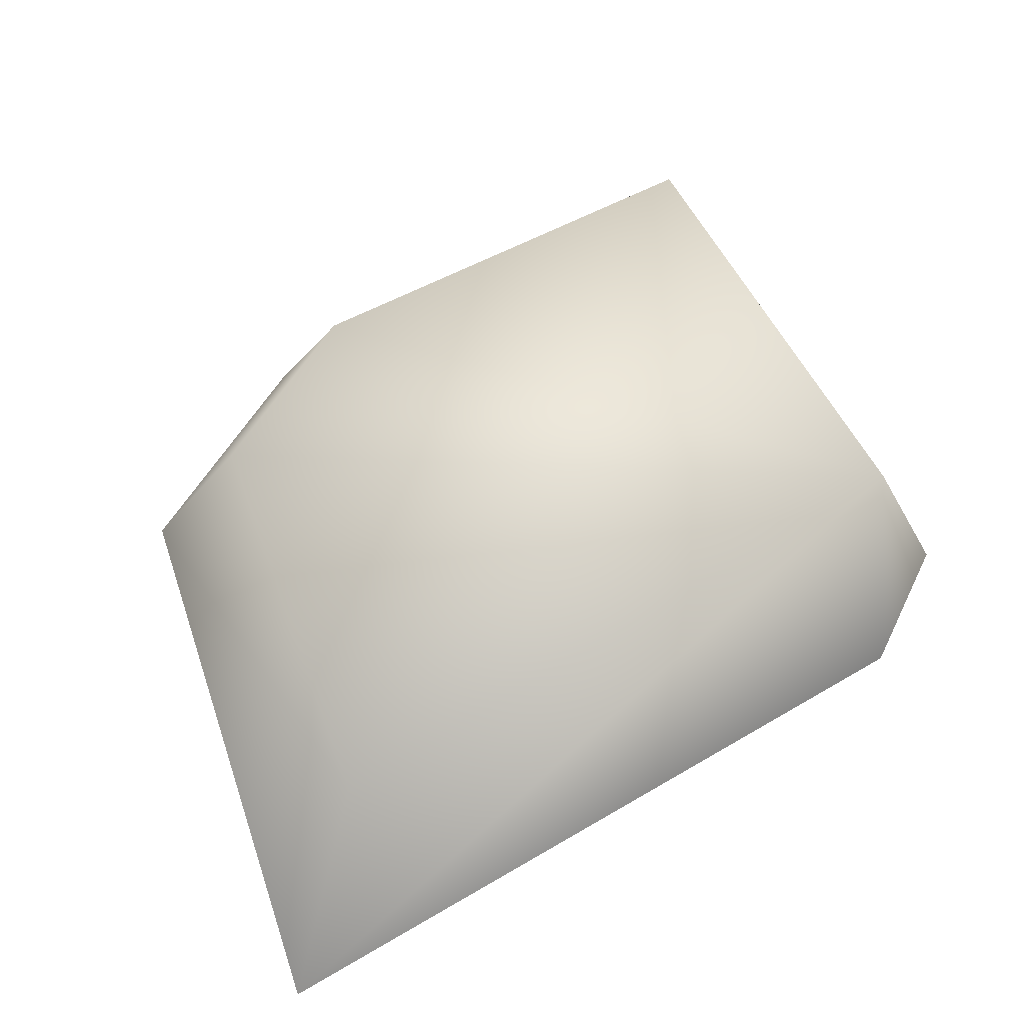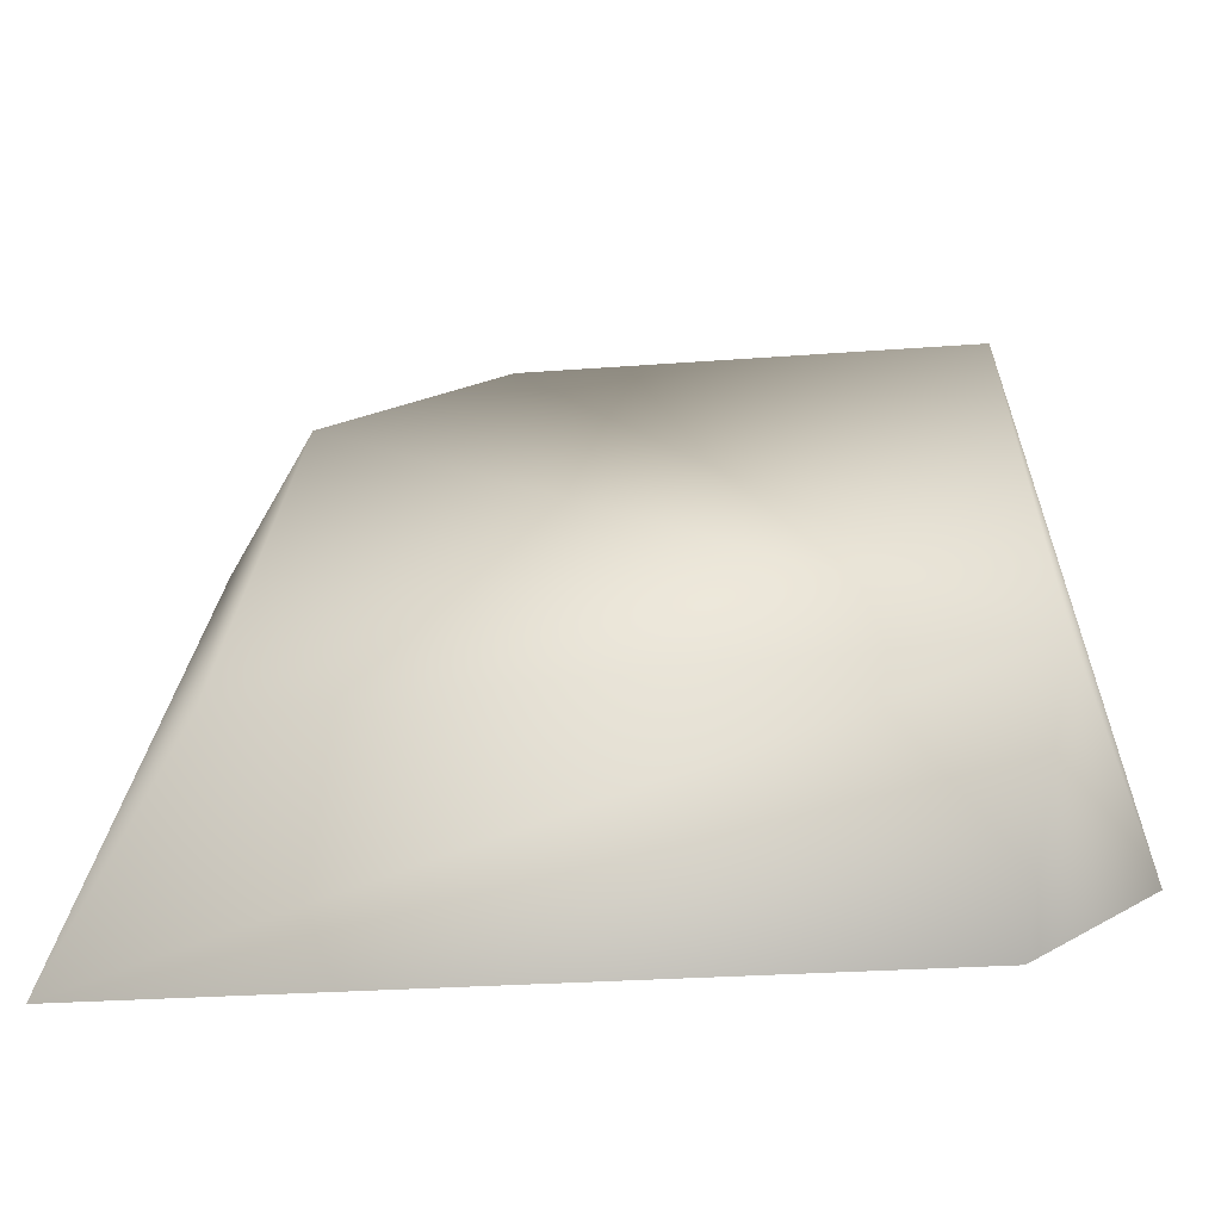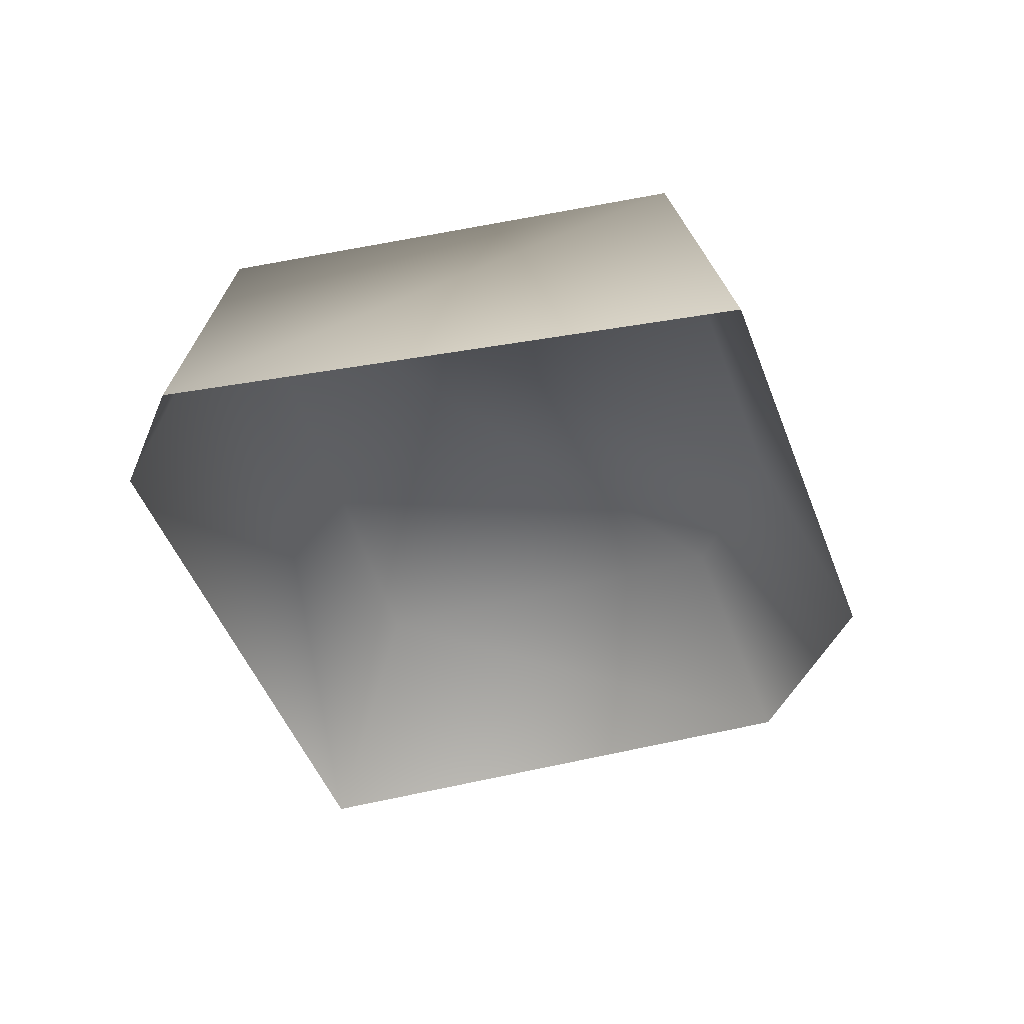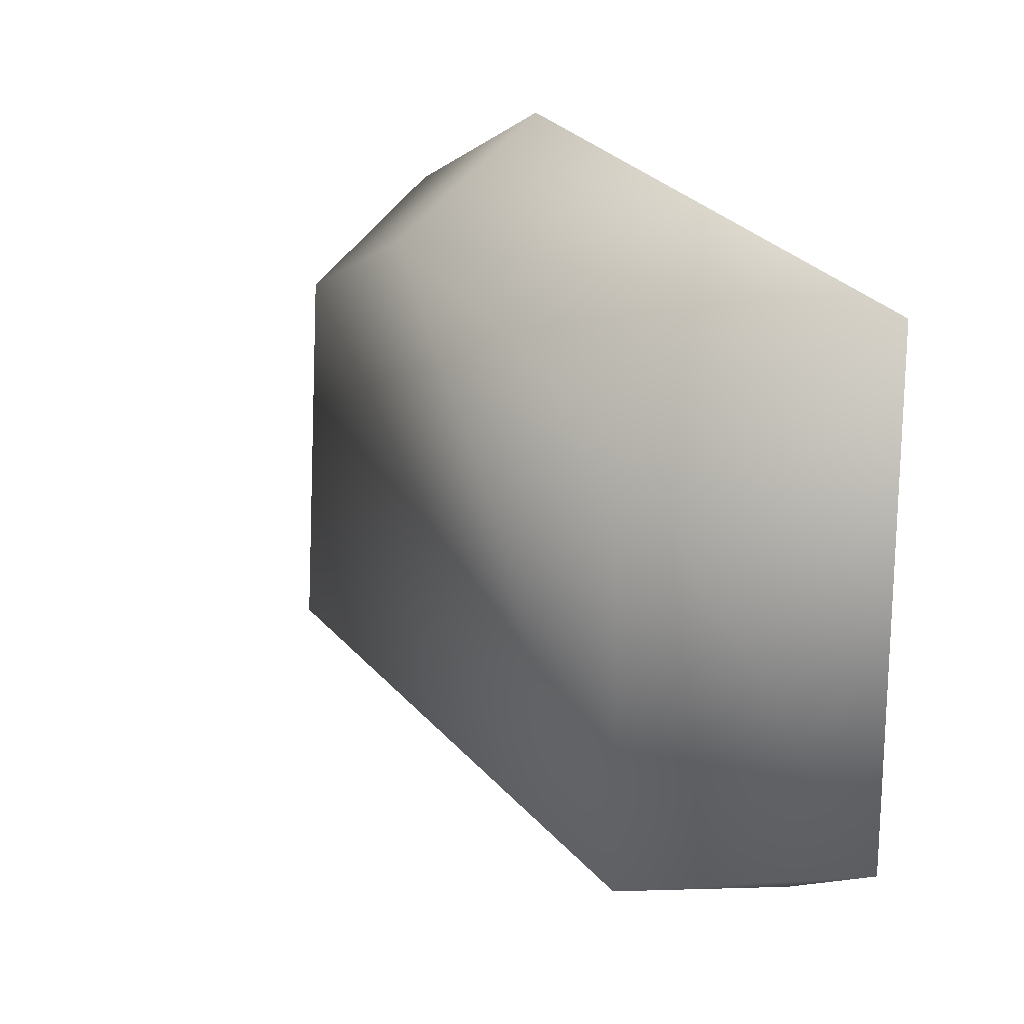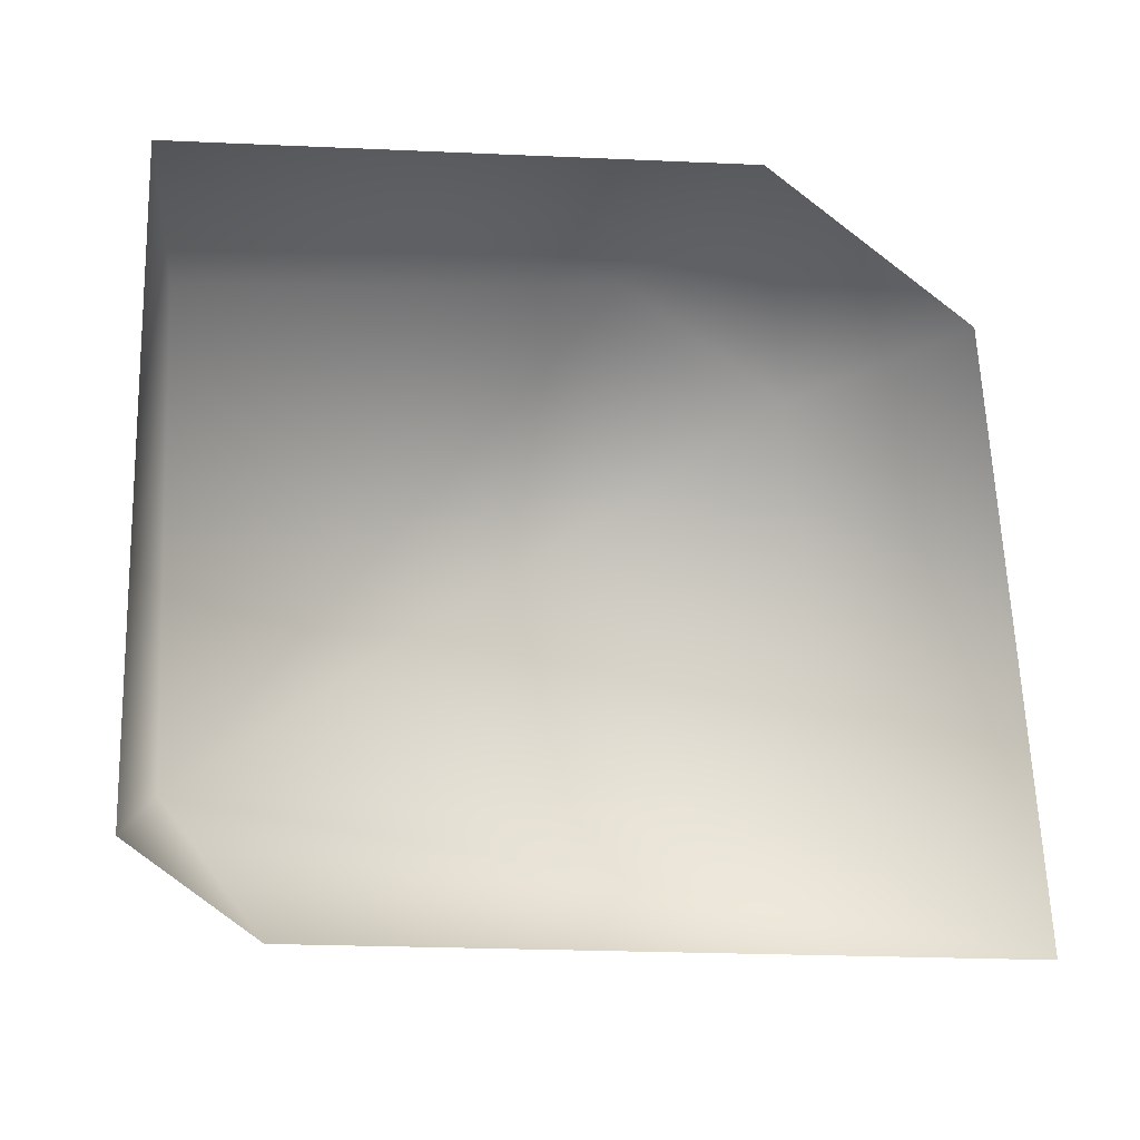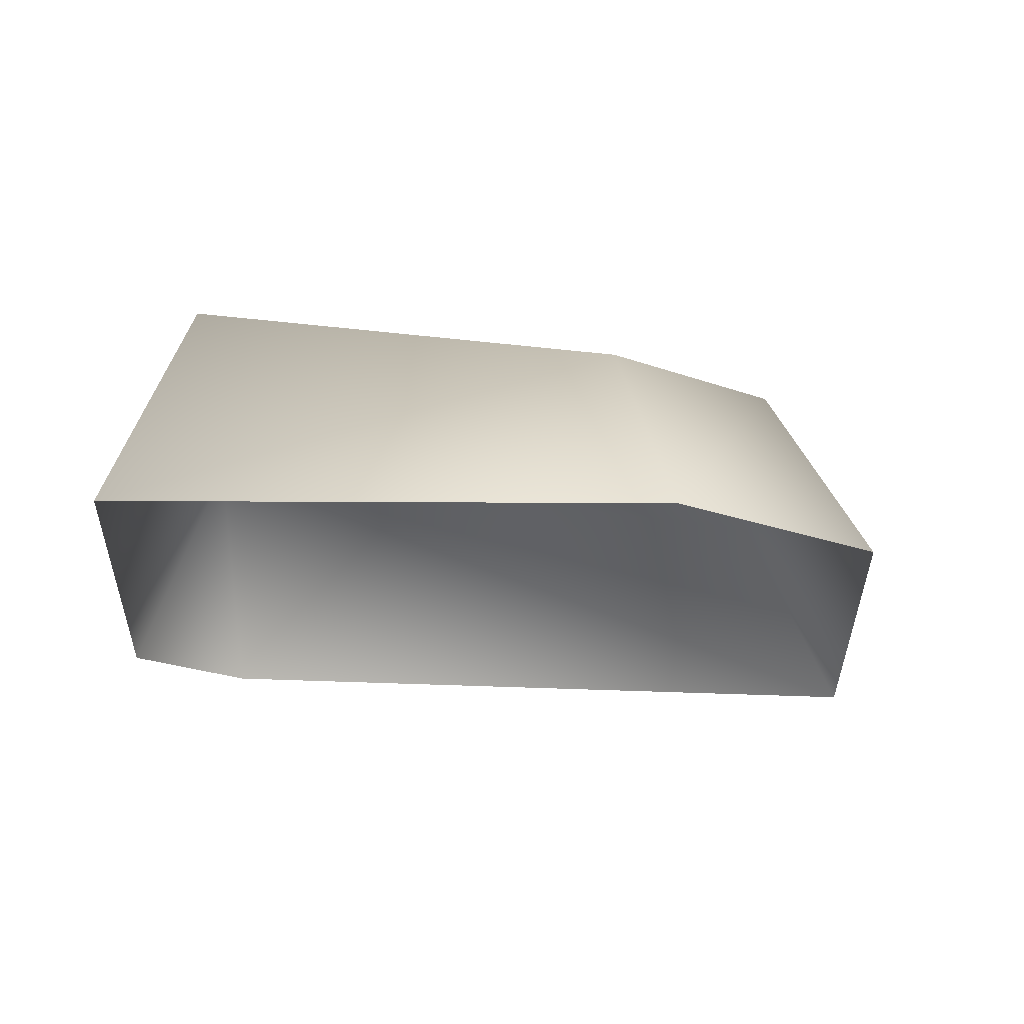
<metadata>
{"format":"obj","ext":"obj","renderer":"f3d","projection":"perspective","resolution":1024,"background":"white","views":[{"elev":61.8,"azim":152.7,"up":"+Y"},{"elev":-55.6,"azim":179.8,"up":"+Z"},{"elev":-34.6,"azim":-74.4,"up":"+Y"},{"elev":27.8,"azim":-123.1,"up":"+Z"},{"elev":-2.7,"azim":-24.0,"up":"+Z"},{"elev":-19.9,"azim":-3.5,"up":"+Y"}]}
</metadata>
<code>
g febg_lostcity_001_debris_03
v -0.5948 0.0001276 -0.2988
v -0.457 0.3164 0.3424
v -0.5621 0.0001276 0.4449
v -0.4688 0.3164 -0.2708
v 0.1184 0.2562 0.3725
v -0.5621 0.0001276 0.4449
v 0.184 -0.0001095 0.482
v 0.3532 0.2562 0.2322
v 0.4794 0.0001276 0.3039
v 0.4216 0.2562 -0.3281
v 0.5948 0.0001276 -0.482
v 0.5948 0.0001276 -0.482
v -0.4318 0.0001276 -0.4191
v -0.5948 0.0001276 -0.2988
g febg_lostcity_001_debris_03_0
f 3 2 1
f 2 4 1
f 5 4 2
f 5 2 6
f 7 5 6
f 8 5 7
f 8 4 5
f 9 8 7
f 10 8 9
f 10 4 8
f 11 10 9
f 4 10 12
f 13 4 12
f 14 4 13

</code>
